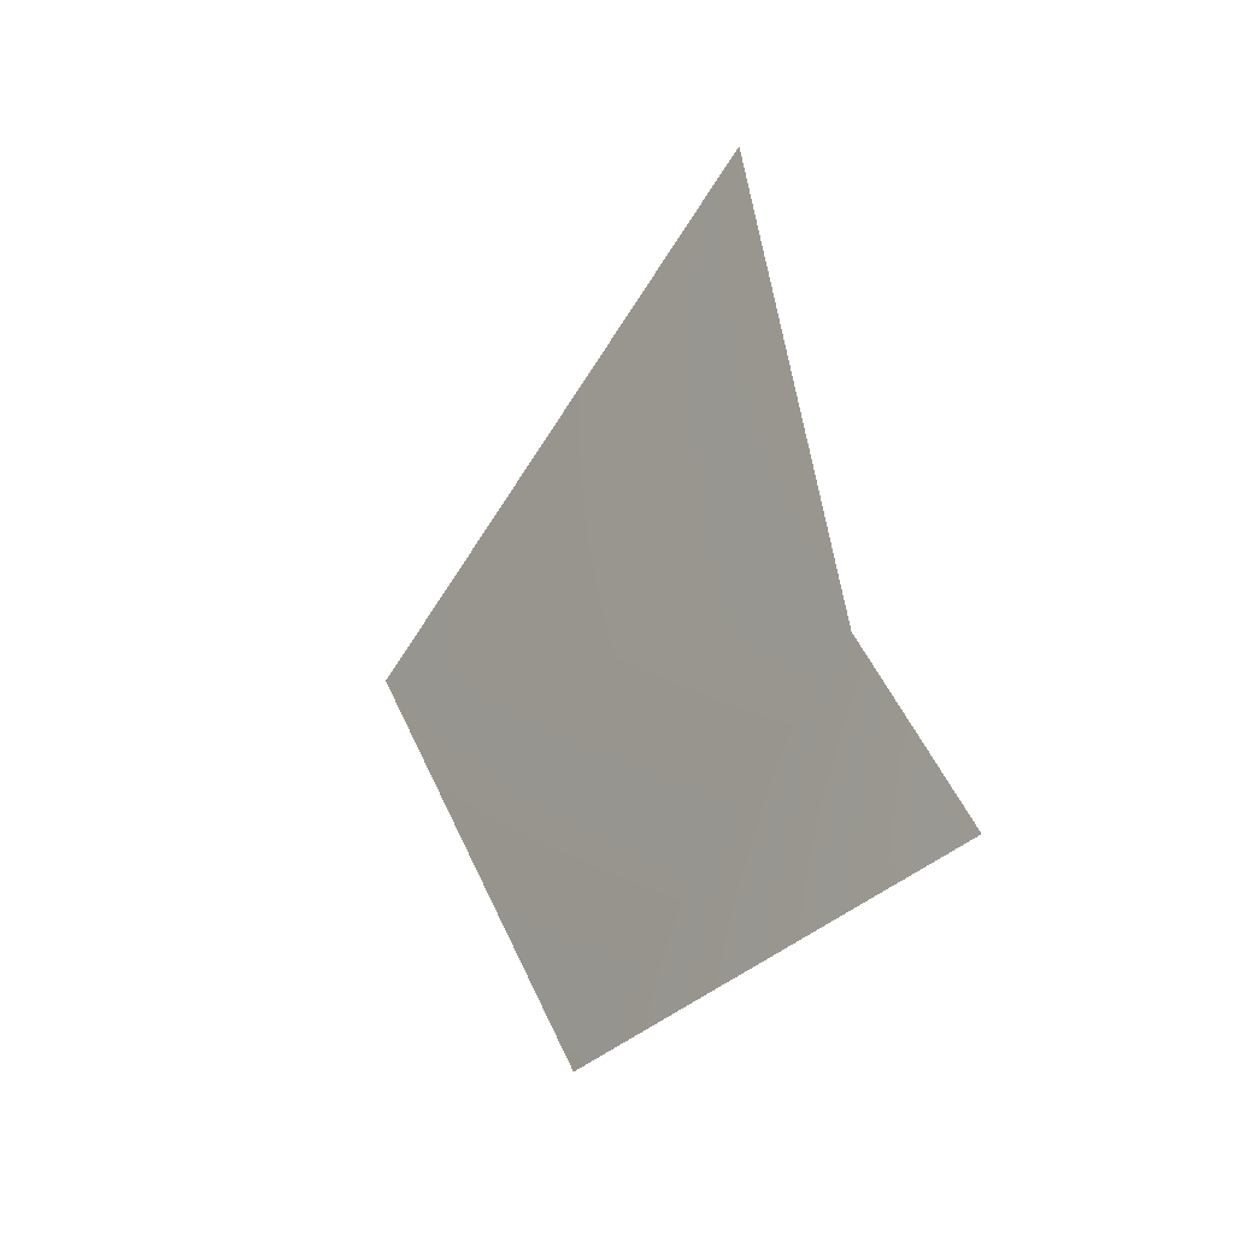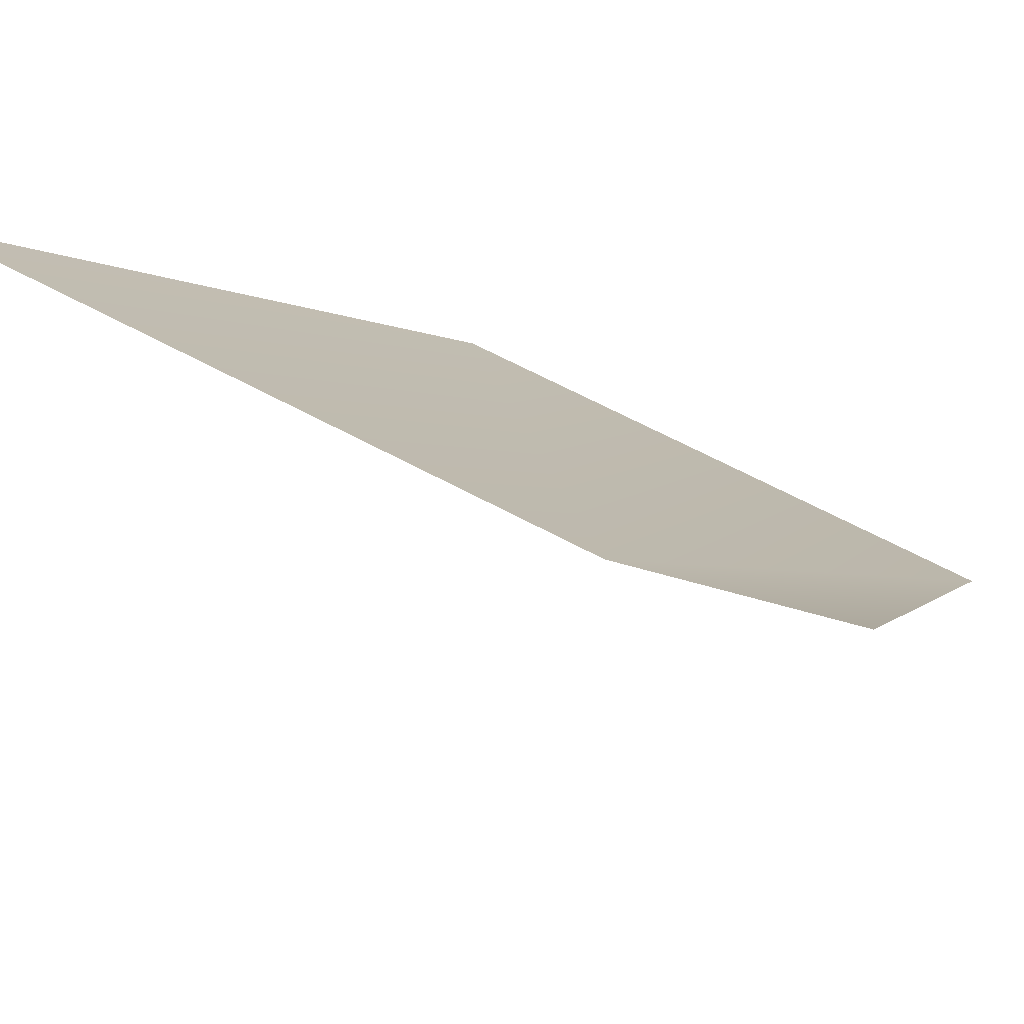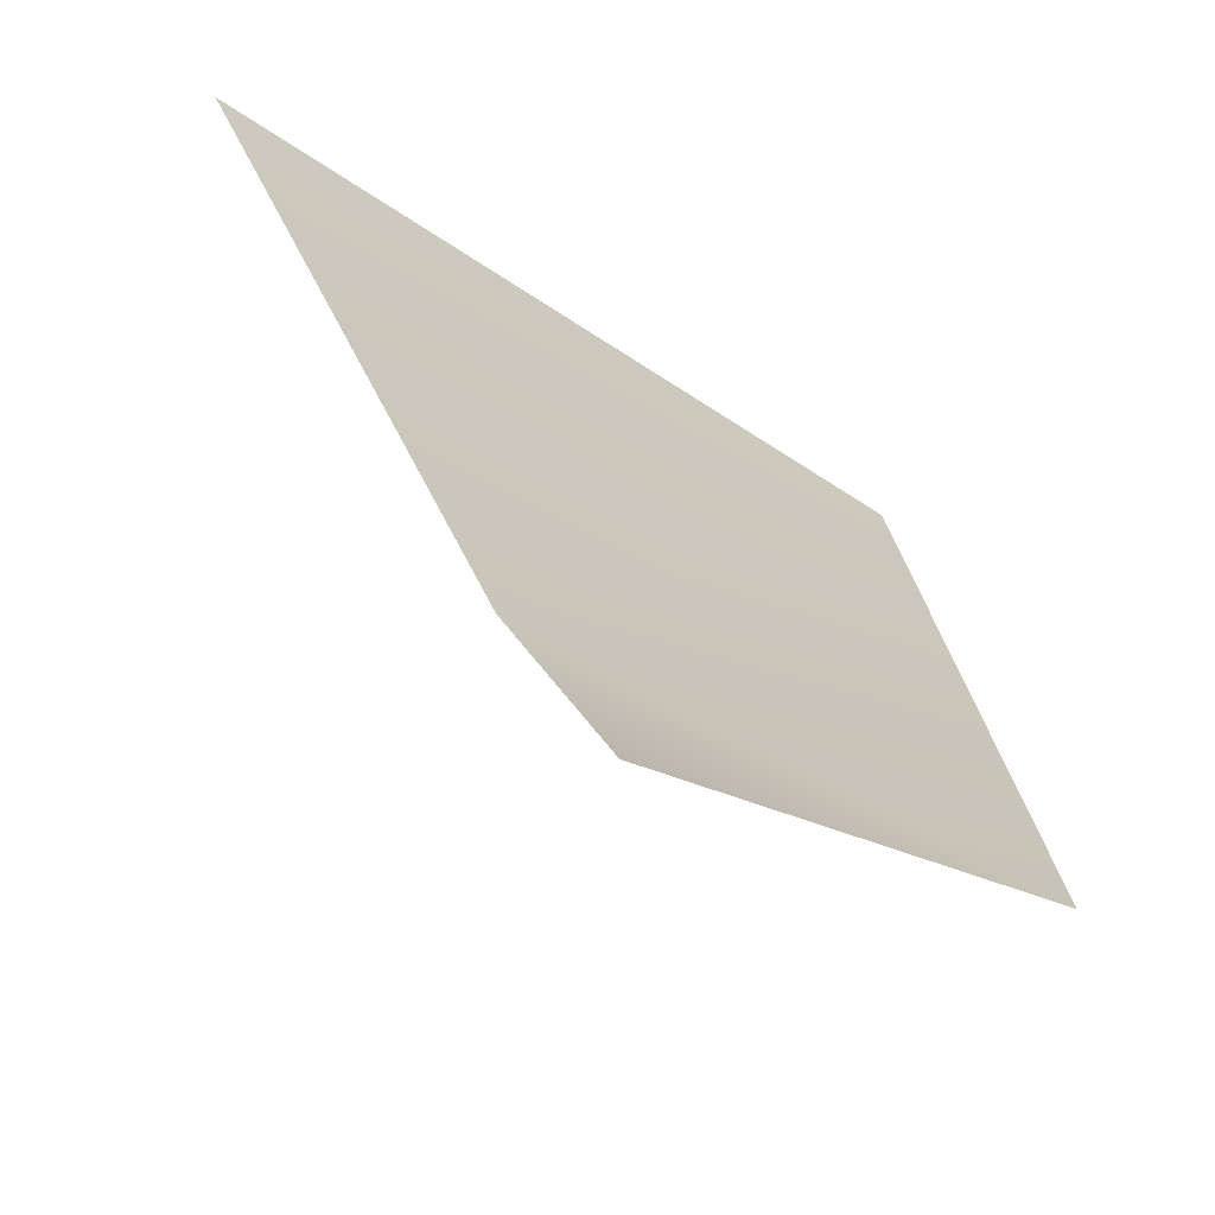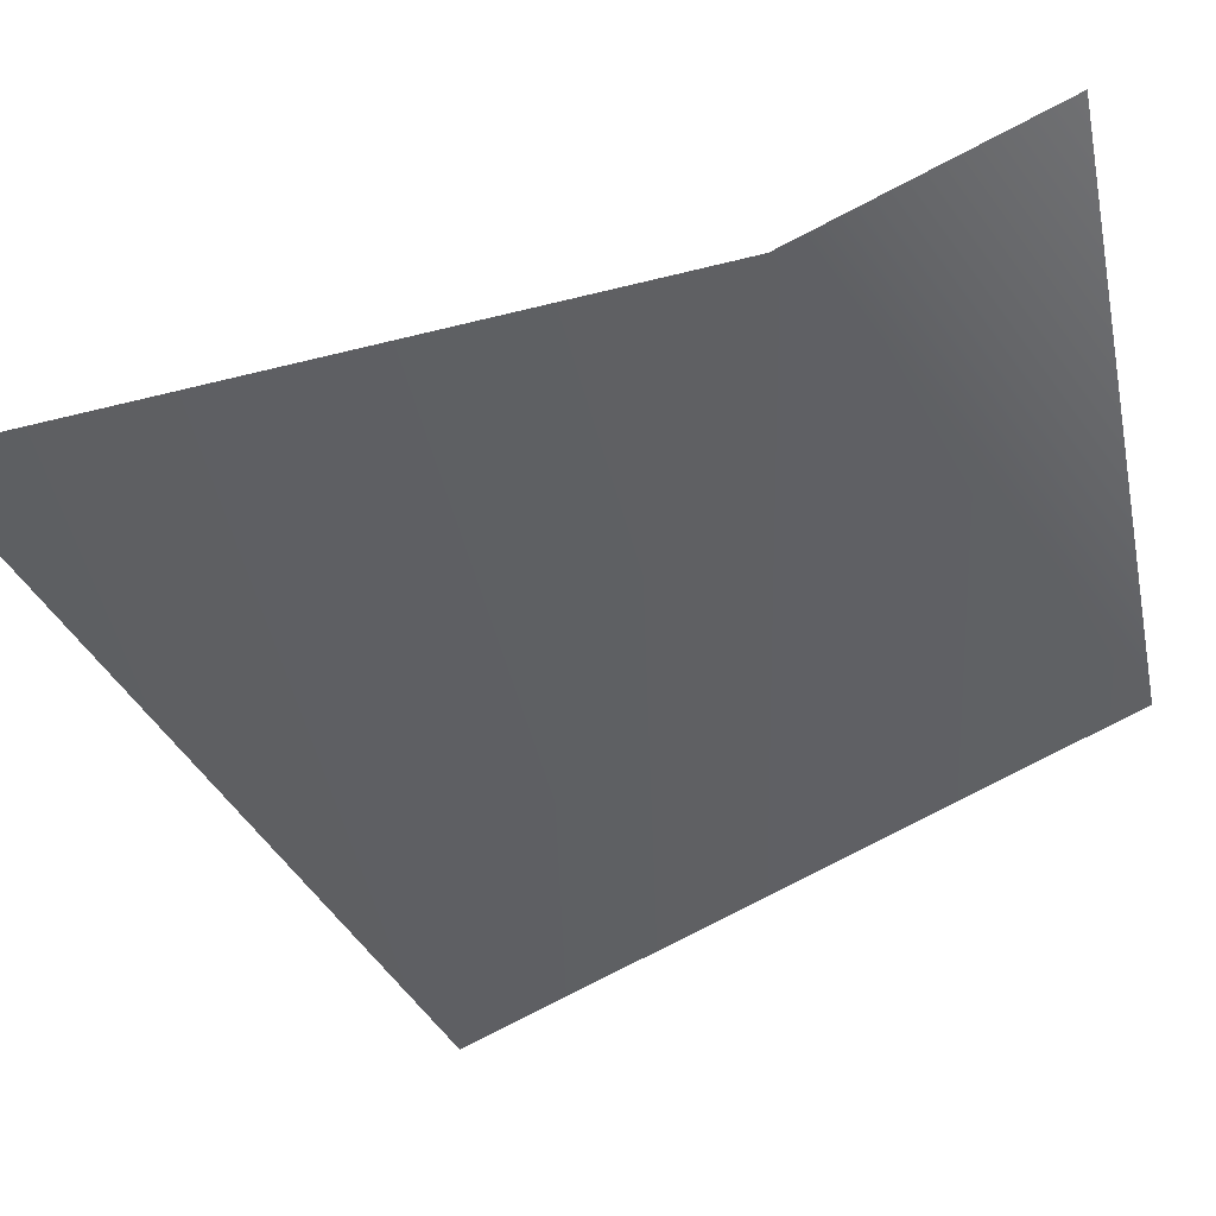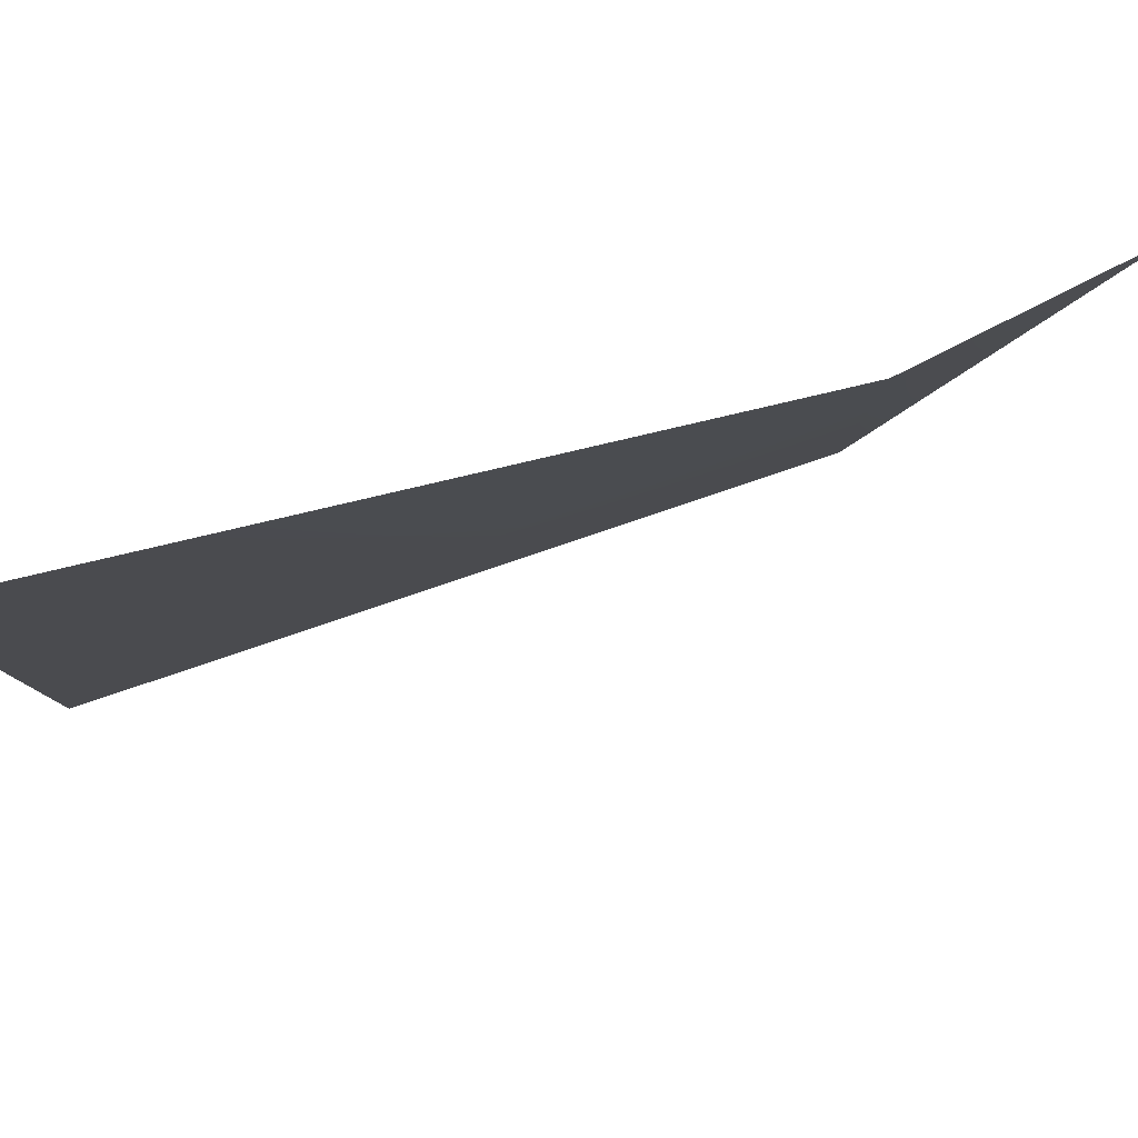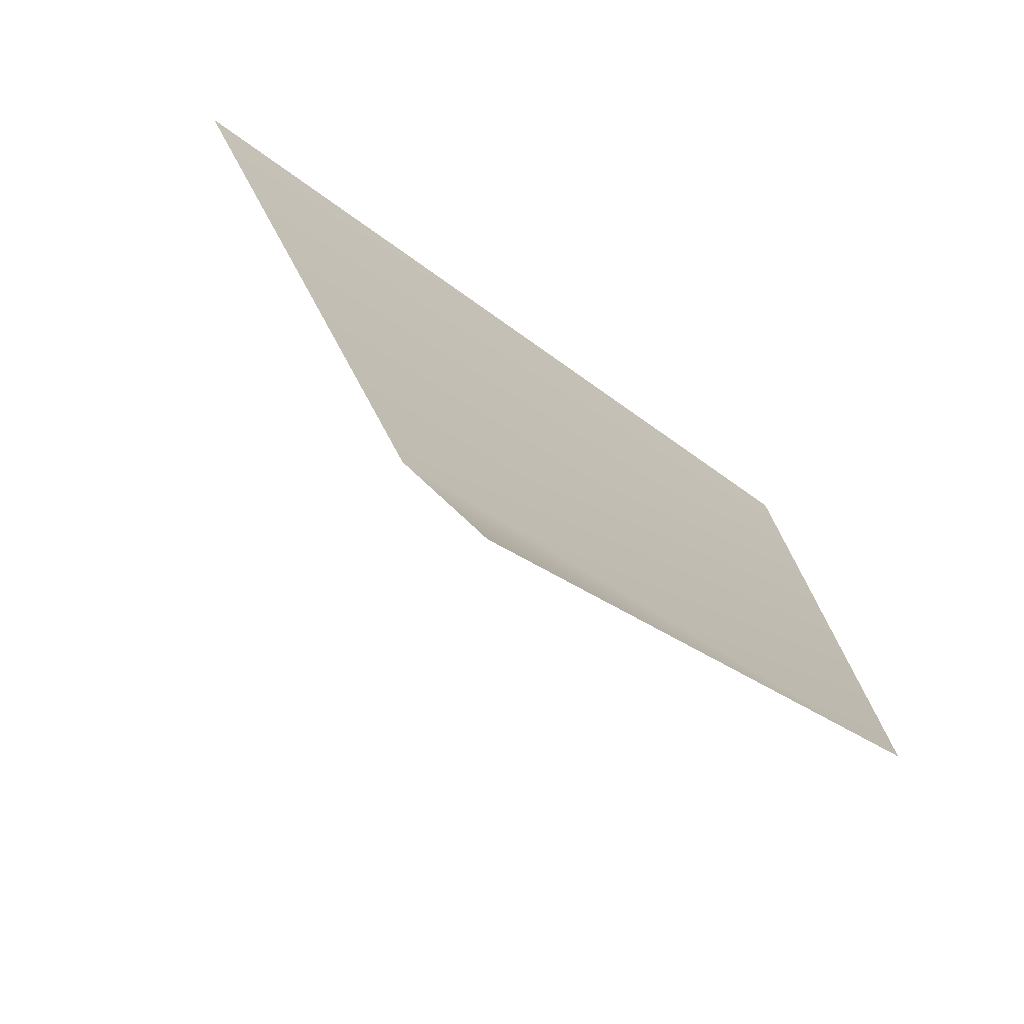
<metadata>
{"format":"obj","ext":"obj","renderer":"f3d","projection":"perspective","resolution":1024,"background":"white","views":[{"elev":-68.6,"azim":-85.7,"up":"+Y"},{"elev":46.8,"azim":-32.1,"up":"+Z"},{"elev":40.8,"azim":1.6,"up":"+Z"},{"elev":-13.4,"azim":-41.9,"up":"+Z"},{"elev":28.9,"azim":-89.4,"up":"+Z"},{"elev":33.3,"azim":4.6,"up":"+Z"}]}
</metadata>
<code>
v 37.11 -1.563 -16.89
v 37.92 -1.564 -17.5
v 37.61 -2.856 -16.71
v 37.49 -2.549 -16.82
v 38.06 -2.549 -17.19
g mmGroup0
f 3 4 5
f 4 1 2
f 2 5 4

</code>
